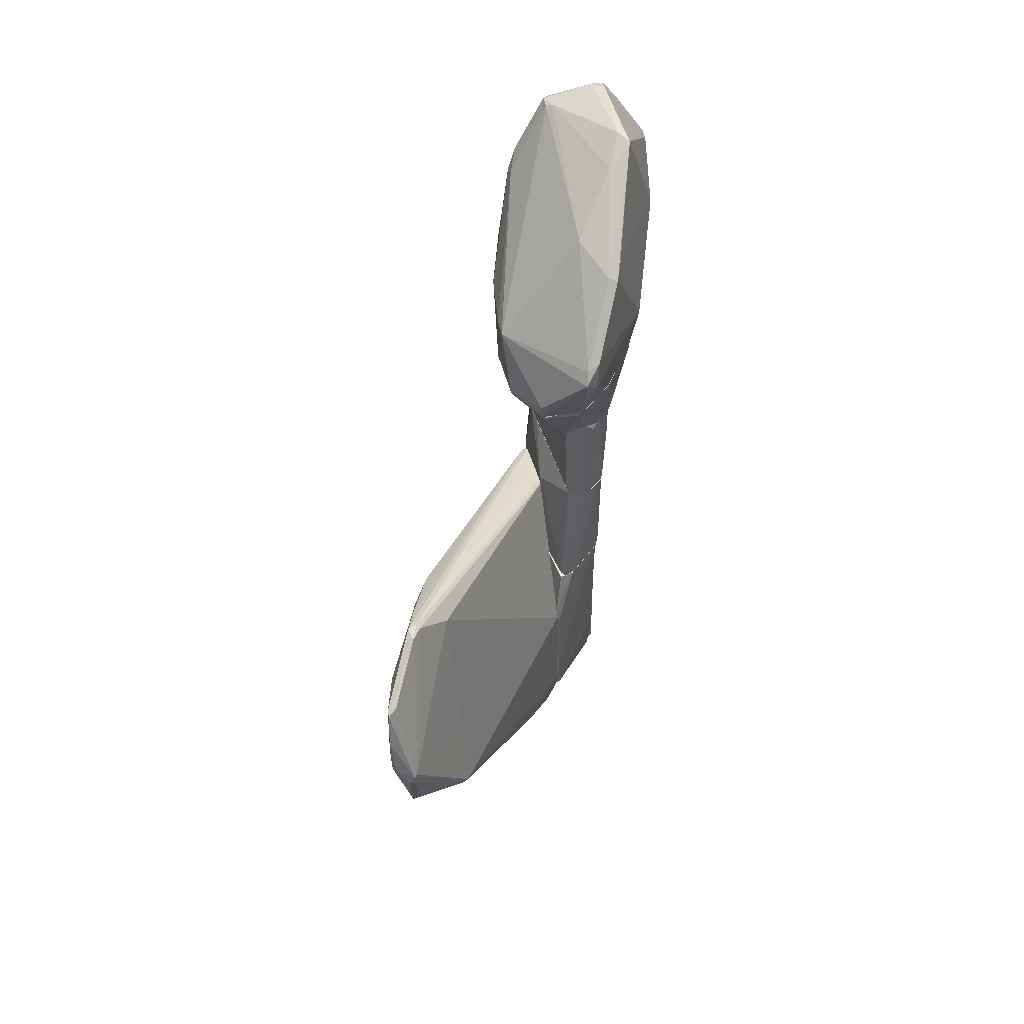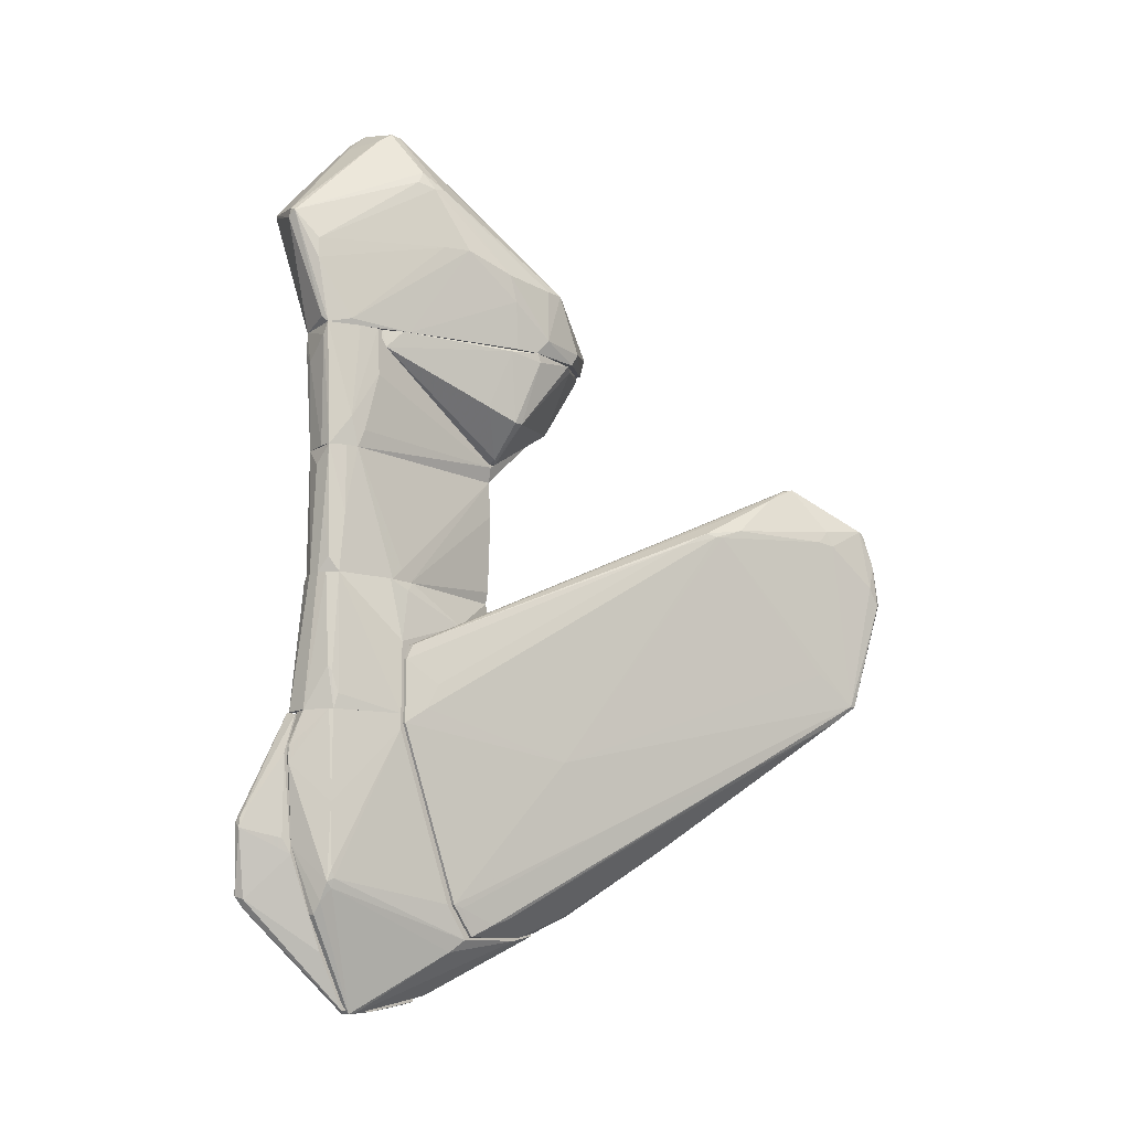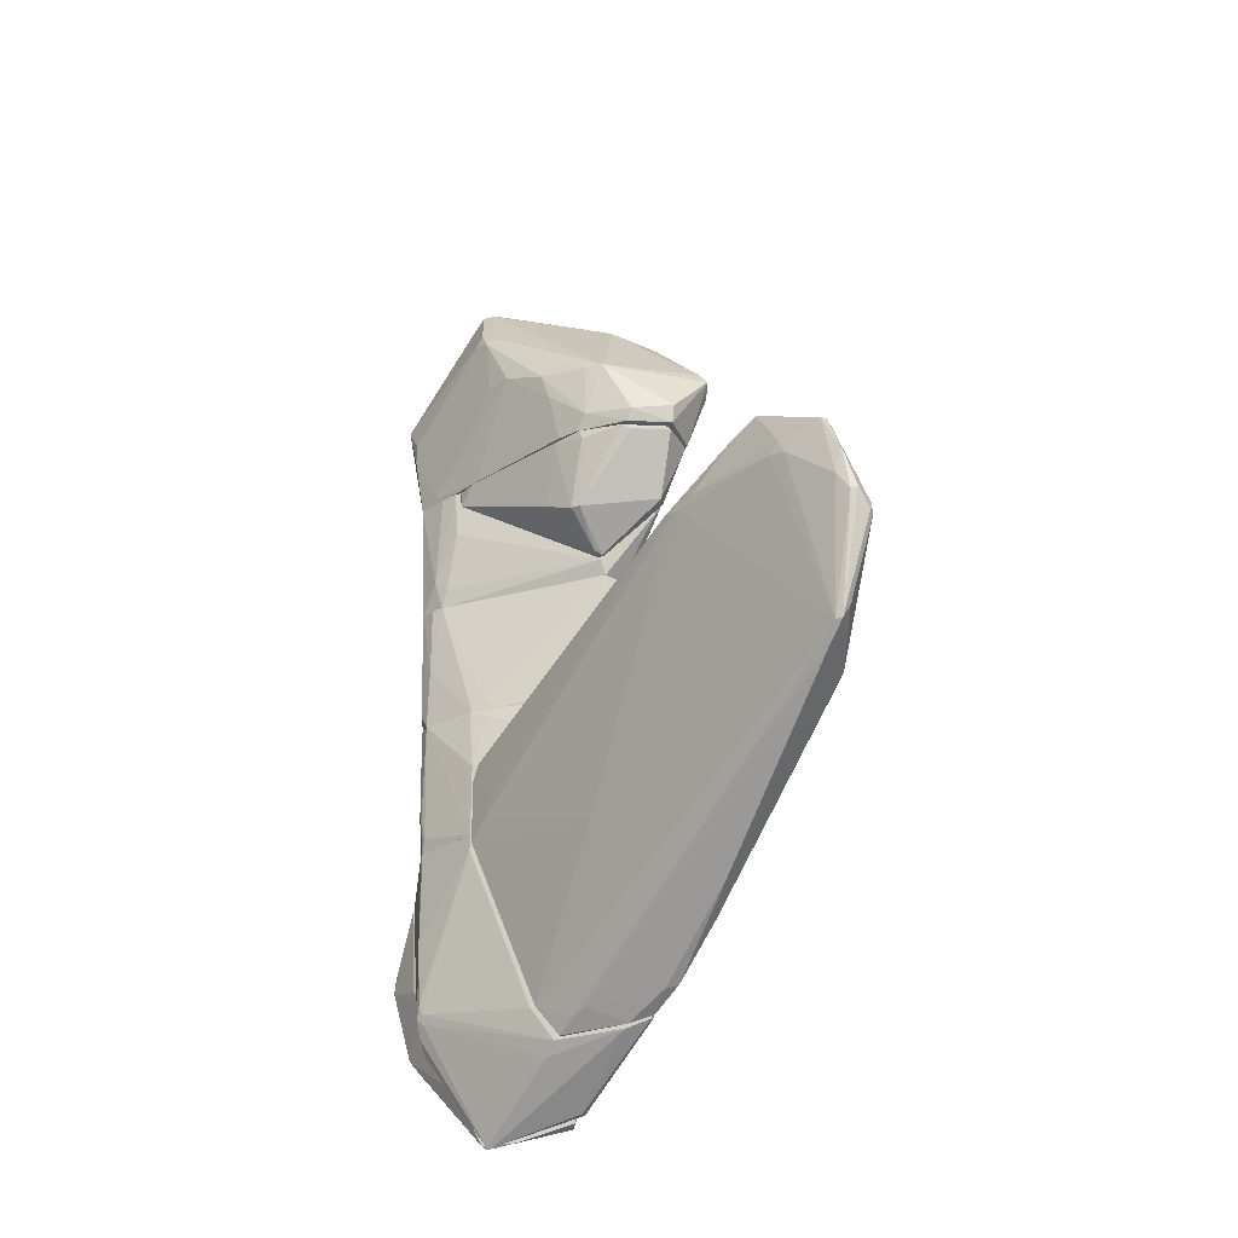
<metadata>
{"format":"obj","ext":"obj","renderer":"f3d","projection":"perspective","resolution":1024,"background":"white","views":[{"elev":53.5,"azim":167.6,"up":"+Y"},{"elev":-14.1,"azim":43.1,"up":"+Y"},{"elev":-28.2,"azim":111.5,"up":"+Y"}]}
</metadata>
<code>
o convex_0
v 0.6626 -5.741 -2.321
v 0.708 -1.896 0.4396
v 0.6626 -1.896 0.4396
v 4.328 0.5937 -6.122
v 0.6626 -3.479 -2.276
v 0.7534 -5.469 -0.7367
v 4.057 -2.167 -6.031
v 3.061 -2.438 -5.805
v 3.106 0.6389 -4.583
v 3.333 0.2772 -3.632
v 0.6626 -1.352 -0.7367
v 0.708 -2.845 0.4396
v 3.649 1.228 -4.945
v 4.057 -0.6277 -6.574
v 0.708 -5.878 -0.9633
v 1.794 -3.297 -1.823
v 4.193 0.3224 -5.488
v 0.7534 -1.669 0.3497
v 0.9343 -5.469 -2.773
v 4.374 -0.5373 -6.394
v 4.057 -2.167 -6.122
v 3.649 1.001 -4.584
v 0.6626 -5.425 -0.6014
v 0.9797 -5.515 -2.592
v 0.6626 -5.335 -2.412
v 3.74 1.182 -5.172
v 0.708 -5.425 -0.6014
v 0.6626 -1.488 -0.1942
v 1.387 -4.836 -3.451
v 0.9797 -5.606 -1.46
v 3.242 0.3224 -3.497
v 3.785 1.228 -4.991
v 3.152 -2.438 -5.85
v 3.83 -2.438 -5.85
v 4.057 -0.8092 -6.574
v 4.147 0.5485 -5.398
v 4.012 -0.6277 -6.529
v 4.193 0.6848 -6.032
v 4.374 -0.266 -6.212
v 0.6626 -1.669 0.3497
v 0.8889 -2.619 0.1684
v 4.328 -0.4921 -6.484
v 3.061 -1.352 -5.353
v 3.604 1.182 -4.991
v 1.93 -4.474 -3.814
v 0.6626 -2.845 0.4396
v 0.708 -5.832 -1.959
v 4.328 0.6396 -6.032
v 3.966 -1.94 -6.212
v 3.514 0.4128 -3.995
v 0.6626 -1.352 -0.646
v 4.102 0.3676 -5.262
v 0.6626 -5.878 -0.9633
v 3.378 0.2772 -3.723
v 2.021 -4.158 -2.728
v 0.8889 -5.696 -1.235
v 3.016 0.09567 -3.135
v 2.066 -3.66 -4.402
v 3.695 1.182 -4.855
v 4.147 -0.764 -6.574
v 4.374 0.09637 -6.303
v 3.061 -3.297 -4.538
v 3.876 -1.714 -5.488
v 0.9797 -2.257 0.03243
f 41 57 64
f 1 3 5
f 5 3 11
f 9 5 11
f 2 3 12
f 3 2 18
f 20 7 21
f 3 1 23
f 1 19 24
f 1 5 25
f 19 1 25
f 15 6 27
f 16 12 27
f 12 23 27
f 23 15 27
f 11 3 28
f 19 25 29
f 22 18 31
f 26 13 32
f 29 8 33
f 21 7 34
f 30 24 34
f 8 14 35
f 33 8 35
f 32 22 36
f 14 8 37
f 37 26 38
f 4 14 38
f 14 37 38
f 17 7 39
f 7 20 39
f 3 18 40
f 28 3 40
f 13 28 40
f 16 10 41
f 12 16 41
f 20 21 42
f 8 5 43
f 5 9 43
f 37 8 43
f 9 37 43
f 9 11 44
f 11 13 44
f 13 26 44
f 37 9 44
f 26 37 44
f 24 19 45
f 19 29 45
f 33 21 45
f 29 33 45
f 21 34 45
f 34 24 45
f 12 3 46
f 3 23 46
f 23 12 46
f 1 24 47
f 30 15 47
f 24 30 47
f 26 32 48
f 36 17 48
f 32 36 48
f 38 26 48
f 4 38 48
f 17 39 48
f 21 33 49
f 35 21 49
f 33 35 49
f 31 10 50
f 22 31 50
f 36 22 50
f 13 11 51
f 11 28 51
f 28 13 51
f 7 17 52
f 17 36 52
f 36 50 52
f 23 1 53
f 15 23 53
f 1 47 53
f 47 15 53
f 10 16 54
f 50 10 54
f 7 52 54
f 52 50 54
f 7 16 55
f 27 6 55
f 16 27 55
f 6 15 56
f 15 30 56
f 55 6 56
f 18 2 57
f 10 31 57
f 31 18 57
f 41 10 57
f 5 8 58
f 25 5 58
f 8 29 58
f 29 25 58
f 18 22 59
f 32 13 59
f 22 32 59
f 40 18 59
f 13 40 59
f 35 14 60
f 21 35 60
f 14 42 60
f 42 21 60
f 14 4 61
f 39 20 61
f 42 14 61
f 20 42 61
f 4 48 61
f 48 39 61
f 34 7 62
f 30 34 62
f 7 55 62
f 56 30 62
f 55 56 62
f 16 7 63
f 7 54 63
f 54 16 63
f 2 12 64
f 12 41 64
f 57 2 64
o convex_1
v -0.5142 6.614 -0.4199
v 0.2098 3.174 -2.591
v 0.2551 3.174 -2.591
v 0.2098 3.174 1.707
v 1.613 4.215 -1.641
v -1.374 4.984 1.074
v 0.3908 6.523 0.6661
v 0.3455 4.487 -3.044
v -0.7405 3.491 -1.369
v 1.522 3.175 -2.275
v -0.1069 4.94 2.16
v -0.4236 3.174 1.571
v 1.024 5.527 0.3039
v -0.5592 6.614 0.7114
v 0.3455 5.663 -1.596
v -0.6499 6.568 -0.6002
v -0.7855 3.174 -0.3746
v 1.522 3.899 -1.008
v -1.103 5.256 1.707
v -1.238 4.668 -0.01241
v -0.1069 5.346 -2.229
v 1.206 3.491 -2.908
v 1.613 4.215 -1.912
v 1.522 3.175 -1.46
v 0.5718 4.215 -3.226
v 1.296 4.577 -0.1938
v 0.1645 4.487 1.888
v 0.3908 6.523 0.4853
v 0.5267 3.175 -2.864
v -1.374 5.12 0.9376
v -0.5142 3.174 -1.686
v -0.7405 3.673 -1.415
v 0.3908 4.034 -3.135
v -0.2426 4.849 2.16
v -0.3329 6.75 0.5754
v 0.7528 3.175 0.5301
v 0.8887 5.799 0.4399
v -0.2879 6.342 -0.8717
v -0.1972 4.984 2.16
v 1.16 3.22 -2.863
v 1.567 3.355 -2.365
v 1.522 4.306 -0.8717
v 1.613 3.401 -1.641
v 0.02908 5.392 -2.184
v 0.5267 4.397 -3.089
v -1.238 4.577 -0.01241
v -1.374 5.12 1.118
v 1.115 4.577 0.1684
v -0.5142 6.75 0.4399
v 0.02908 3.265 -2.501
v 1.024 5.573 0.1231
v 0.3004 6.387 0.8469
v -1.012 5.573 1.481
v -0.1972 5.482 -2.003
v -0.7855 3.174 -0.5549
v 0.3004 6.568 0.4399
v 0.3908 3.265 1.39
v 0.3455 5.754 -1.415
v 1.432 3.175 -1.144
v 0.1645 4.17 1.888
v 0.8887 5.618 0.5301
v -1.103 5.21 1.707
v 0.1194 3.265 1.752
v -0.3782 6.433 0.8923
f 103 116 128
f 66 67 68
f 66 68 76
f 66 76 81
f 76 70 81
f 68 67 88
f 67 74 88
f 87 86 89
f 67 66 93
f 74 67 93
f 80 84 94
f 66 81 95
f 85 72 96
f 95 73 96
f 95 96 97
f 72 89 97
f 89 93 97
f 96 72 97
f 82 90 100
f 71 75 101
f 92 71 101
f 80 65 102
f 98 75 103
f 83 98 103
f 89 86 104
f 74 93 104
f 93 89 104
f 86 87 105
f 74 104 105
f 104 86 105
f 77 90 106
f 90 82 106
f 87 69 107
f 88 74 107
f 82 88 107
f 105 87 107
f 74 105 107
f 69 106 107
f 106 82 107
f 72 85 108
f 85 80 108
f 80 102 108
f 102 79 108
f 79 87 109
f 89 72 109
f 87 89 109
f 72 108 109
f 108 79 109
f 70 94 110
f 94 84 110
f 96 73 110
f 84 96 110
f 80 94 111
f 94 70 111
f 90 77 112
f 77 91 112
f 65 80 113
f 78 99 113
f 99 65 113
f 111 78 113
f 80 111 113
f 93 66 114
f 66 95 114
f 95 97 114
f 97 93 114
f 69 87 115
f 87 92 115
f 101 77 115
f 92 101 115
f 106 69 115
f 77 106 115
f 75 71 116
f 71 99 116
f 103 75 116
f 103 78 117
f 83 103 117
f 78 111 117
f 111 83 117
f 84 80 118
f 80 85 118
f 96 84 118
f 85 96 118
f 81 70 119
f 73 95 119
f 95 81 119
f 110 73 119
f 70 110 119
f 71 92 120
f 99 71 120
f 65 99 120
f 102 65 120
f 68 100 121
f 100 90 121
f 90 112 121
f 87 79 122
f 92 87 122
f 79 102 122
f 120 92 122
f 102 120 122
f 68 88 123
f 88 82 123
f 100 68 123
f 82 100 123
f 75 68 124
f 91 75 124
f 112 91 124
f 68 121 124
f 121 112 124
f 75 91 125
f 91 77 125
f 101 75 125
f 77 101 125
f 70 76 126
f 76 98 126
f 98 83 126
f 111 70 126
f 83 111 126
f 68 75 127
f 76 68 127
f 75 98 127
f 98 76 127
f 99 78 128
f 78 103 128
f 116 99 128
o convex_2
v 0.1193 2.993 1.708
v -0.06168 1.273 -1.641
v -0.06168 2.993 -2.32
v -0.7403 3.174 -0.2841
v -0.3331 1.273 1.526
v 0.5266 1.5 -1.46
v 0.5266 3.174 -2.773
v 0.3909 1.273 1.209
v 0.5266 3.174 0.983
v -0.3331 1.273 -1.37
v -0.4235 3.174 1.572
v -0.5593 3.174 -1.596
v -0.4235 1.273 -0.6003
v 0.4362 1.273 -1.505
v 0.2098 1.273 1.616
v 0.4815 2.133 -2.366
v -0.7403 2.993 -0.6003
v 0.5266 2.45 0.9379
v 0.2098 3.174 1.708
v -0.3783 1.273 1.209
v 0.3909 1.726 1.345
v 0.4362 3.129 -2.773
v -0.2878 2.495 -1.913
v -0.4235 2.857 1.572
v 0.5266 2.133 -2.366
v -0.01653 3.174 -2.41
v 0.4362 1.545 1.119
v -0.5593 3.083 -1.596
v -0.3331 1.409 -1.46
v -0.4235 1.273 -0.1937
v 0.02874 1.273 1.616
v -0.2878 2.676 1.616
v -0.4688 1.817 -1.143
v 0.4362 3.174 1.255
v 0.1646 1.273 -1.641
v -0.7403 2.993 -0.42
v -0.7403 3.129 -0.7358
f 156 161 165
f 133 130 136
f 135 132 137
f 134 135 137
f 130 133 138
f 137 132 139
f 132 135 140
f 138 133 141
f 134 136 142
f 136 130 142
f 133 136 143
f 134 137 146
f 139 129 147
f 137 139 147
f 129 143 147
f 133 132 148
f 141 133 148
f 143 136 149
f 146 137 149
f 147 143 149
f 130 131 150
f 144 130 150
f 132 133 152
f 139 132 152
f 135 134 153
f 134 142 153
f 130 144 153
f 150 135 153
f 144 150 153
f 140 135 154
f 150 131 154
f 135 150 154
f 136 134 155
f 134 146 155
f 149 136 155
f 146 149 155
f 131 151 156
f 154 131 156
f 140 154 156
f 131 130 157
f 130 138 157
f 151 131 157
f 138 156 157
f 156 151 157
f 145 141 158
f 141 148 158
f 143 129 159
f 133 143 159
f 129 139 160
f 152 133 160
f 139 152 160
f 159 129 160
f 133 159 160
f 138 141 161
f 141 145 161
f 156 138 161
f 137 147 162
f 149 137 162
f 147 149 162
f 142 130 163
f 130 153 163
f 153 142 163
f 132 145 164
f 148 132 164
f 145 158 164
f 158 148 164
f 132 140 165
f 145 132 165
f 140 156 165
f 161 145 165
o convex_3
v 1.522 3.174 -1.506
v 0.5268 1.545 -1.506
v 0.5722 1.545 -1.506
v 0.5268 3.038 0.8929
v 0.5268 3.174 -2.818
v 1.251 2.043 -1.415
v 1.115 3.129 -2.818
v 0.7079 2.224 -2.501
v 0.7079 3.174 0.6212
v 1.522 3.129 -2.184
v 1.115 2.224 -0.8276
v 0.5722 2.902 0.8475
v 0.5268 2.224 -2.456
v 1.387 3.129 -1.053
v 0.6626 1.59 -1.415
v 0.5268 3.174 0.8929
v 1.251 2.043 -1.28
v 1.16 3.174 -2.773
v 1.432 3.083 -2.32
v 1.522 3.038 -1.551
v 0.5722 3.038 -2.818
v 0.5268 1.545 -1.415
f 180 177 187
f 167 169 170
f 168 167 173
f 171 168 173
f 166 170 174
f 167 170 178
f 173 167 178
f 166 174 179
f 174 177 179
f 177 176 179
f 168 171 180
f 176 177 180
f 170 169 181
f 174 170 181
f 177 174 181
f 169 177 181
f 179 176 182
f 180 171 182
f 176 180 182
f 170 166 183
f 172 170 183
f 166 175 183
f 183 175 184
f 171 173 184
f 173 172 184
f 175 171 184
f 172 183 184
f 175 166 185
f 171 175 185
f 166 179 185
f 182 171 185
f 179 182 185
f 170 172 186
f 172 173 186
f 178 170 186
f 173 178 186
f 167 168 187
f 169 167 187
f 177 169 187
f 168 180 187
o convex_4
v -0.3332 -6.963 0.07851
v -0.7405 -4.294 2.296
v -0.65 -4.113 2.205
v -0.3785 -2.71 0.3952
v -1.057 -5.289 1.526
v -0.4237 -6.646 -0.7814
v -0.3332 -3.343 1.843
v -0.3332 -6.963 0.6214
v -0.5143 -2.71 1.662
v -1.012 -5.379 2.114
v -1.012 -4.475 2.114
v -0.3332 -6.239 -0.7814
v -0.3332 -4.791 1.662
v -0.4691 -6.827 -0.6909
v -0.3332 -2.71 0.3952
v -0.8762 -5.425 2.069
v -0.5143 -6.737 0.8024
v -1.057 -5.425 1.752
v -0.4691 -2.71 0.8024
v -0.3332 -2.755 1.662
v -0.4691 -6.692 -0.6909
v -0.3332 -6.149 1.074
v -1.057 -4.701 2.024
v -0.3332 -6.782 -0.7814
v -0.3785 -2.8 0.35
v -0.831 -4.339 2.296
v -1.057 -5.153 1.572
v -0.3785 -7.008 0.5762
v -0.7405 -4.43 2.296
v -0.9668 -5.651 1.164
v -0.3785 -4.566 1.798
v -0.9668 -5.56 1.979
v -0.3785 -6.239 -0.7814
v -0.7405 -6.104 0.3047
f 217 192 221
f 188 194 195
f 194 188 199
f 195 194 200
f 194 199 202
f 198 196 206
f 202 191 206
f 196 202 206
f 189 190 207
f 190 194 207
f 196 189 207
f 202 196 207
f 194 202 207
f 193 201 208
f 195 200 209
f 203 195 209
f 200 203 209
f 197 198 210
f 192 205 210
f 205 197 210
f 198 206 210
f 199 188 211
f 193 199 211
f 188 201 211
f 201 193 211
f 191 202 212
f 202 199 212
f 189 196 213
f 196 198 213
f 198 197 213
f 206 191 214
f 192 210 214
f 210 206 214
f 191 212 214
f 188 195 215
f 201 188 215
f 204 201 215
f 190 189 216
f 197 203 216
f 203 200 216
f 189 213 216
f 213 197 216
f 201 204 217
f 204 205 217
f 205 192 217
f 194 190 218
f 200 194 218
f 190 216 218
f 216 200 218
f 203 197 219
f 195 203 219
f 205 204 219
f 197 205 219
f 215 195 219
f 204 215 219
f 199 193 220
f 193 208 220
f 212 199 220
f 208 212 220
f 208 201 221
f 212 208 221
f 192 214 221
f 214 212 221
f 201 217 221
o convex_5
v 0.6172 -5.787 -2.275
v -0.2878 -3.253 1.798
v -0.3332 -3.253 1.798
v -0.2878 -7.008 0.5306
v -0.2878 -2.71 -1.234
v 0.6625 -2.71 0.485
v 0.2551 -5.153 1.345
v -0.3332 -6.692 -0.9171
v 0.5267 -2.71 -1.913
v 0.6625 -5.923 -0.8716
v 0.2099 -2.71 1.481
v 0.6625 -3.434 -2.184
v -0.3332 -2.71 1.617
v -0.3332 -4.656 1.662
v -0.2426 -5.244 -1.369
v -0.1521 -2.71 -1.46
v -0.06153 -5.651 1.436
v -0.3332 -2.71 -0.2834
v 0.6625 -5.878 -1.913
v 0.6172 -5.244 -2.321
v 0.2099 -5.198 1.436
v -0.3332 -6.873 0.6209
v 0.6625 -5.425 -0.5099
v 0.6625 -2.71 -1.143
v 0.3004 -2.71 -1.867
v 0.2551 -4.068 1.436
v 0.6625 -2.936 0.485
v -0.2426 -6.692 -0.9171
v 0.572 -5.742 -2.275
v 0.6625 -5.787 -2.275
v 0.6172 -3.706 -2.23
v -0.1521 -5.651 1.436
v -0.2426 -2.71 -1.369
v 0.5267 -6.104 -0.691
v 0.2099 -5.289 1.345
v 0.2551 -2.71 1.436
v -0.2878 -7.008 0.4399
v -0.1521 -2.71 1.662
v -0.2878 -3.48 1.798
v -0.3332 -5.923 1.119
v 0.2551 -5.017 1.391
v 0.07424 -5.47 1.436
f 256 242 263
f 230 226 232
f 227 231 233
f 229 224 234
f 232 226 234
f 224 229 235
f 229 226 236
f 226 230 237
f 226 229 239
f 229 234 239
f 234 226 239
f 233 231 240
f 235 229 243
f 231 227 244
f 228 231 244
f 230 227 245
f 233 230 245
f 227 233 245
f 230 233 246
f 237 230 246
f 244 227 248
f 228 244 248
f 227 247 248
f 229 222 249
f 222 229 250
f 229 236 250
f 241 222 250
f 233 240 251
f 222 241 251
f 241 233 251
f 249 222 251
f 240 249 251
f 233 241 252
f 241 237 252
f 246 233 252
f 237 246 252
f 225 238 253
f 238 235 253
f 243 225 253
f 236 226 254
f 226 237 254
f 237 241 254
f 250 236 254
f 241 250 254
f 240 231 255
f 231 228 256
f 228 242 256
f 225 255 256
f 255 231 256
f 227 230 257
f 230 232 257
f 247 227 257
f 232 247 257
f 225 243 258
f 243 229 258
f 229 249 258
f 249 240 258
f 255 225 258
f 240 255 258
f 224 223 259
f 223 232 259
f 234 224 259
f 232 234 259
f 223 224 260
f 232 223 260
f 224 235 260
f 235 242 260
f 247 232 260
f 242 247 260
f 235 243 261
f 253 235 261
f 243 253 261
f 242 228 262
f 247 242 262
f 228 248 262
f 248 247 262
f 238 225 263
f 235 238 263
f 242 235 263
f 225 256 263
o convex_6
v -0.1521 -0.6729 1.617
v 0.4362 -2.71 -1.913
v 0.4362 -2.573 -1.913
v -0.2879 -0.6729 -1.37
v -0.4689 -2.71 1.662
v 0.6625 -1.624 0.4853
v 0.3457 -0.6729 -1.551
v -0.2879 -2.71 -1.234
v 0.2551 -2.71 1.436
v 0.3004 -0.6729 1.436
v 0.6625 -2.71 -1.098
v -0.3783 -0.7636 1.526
v 0.6625 -1.216 -0.691
v 0.6625 -2.71 0.4853
v 0.5266 -0.6729 0.6211
v -0.4689 -2.302 0.8927
v 0.5266 -2.573 -1.913
v 0.0742 -0.6729 -1.641
v -0.2879 -2.392 -1.37
v -0.1521 -2.71 1.662
v -0.333 -0.6729 -0.872
v 0.1646 -0.6729 1.572
v -0.4689 -2.71 0.8021
v 0.2551 -2.71 -1.823
v 0.5266 -0.6729 0.1682
v 0.2551 -2.166 1.481
v -0.333 -0.6729 1.526
v -0.1973 -0.6729 -1.46
v 0.3004 -2.483 1.39
v -0.2426 -2.619 -1.415
v -0.4236 -1.533 0.9379
v 0.5719 -0.8088 0.3044
v 0.02891 -0.6729 1.617
v 0.2099 -2.076 1.526
v 0.1646 -0.6729 -1.641
f 280 281 298
f 267 264 270
f 265 268 271
f 268 265 272
f 270 264 273
f 272 265 274
f 268 264 275
f 269 274 276
f 269 273 277
f 274 269 277
f 272 274 277
f 273 269 278
f 270 273 278
f 268 275 279
f 265 266 280
f 274 265 280
f 270 276 280
f 276 274 280
f 267 270 281
f 280 266 281
f 264 268 283
f 268 272 283
f 264 267 284
f 267 282 284
f 273 264 285
f 271 268 286
f 268 279 286
f 282 271 286
f 279 284 286
f 284 282 286
f 266 265 287
f 265 271 287
f 281 266 287
f 276 270 288
f 270 278 288
f 273 285 289
f 275 264 290
f 264 284 290
f 284 275 290
f 267 281 291
f 281 287 291
f 277 273 292
f 272 277 292
f 273 289 292
f 289 272 292
f 282 267 293
f 271 282 293
f 287 271 293
f 267 291 293
f 291 287 293
f 279 275 294
f 275 284 294
f 284 279 294
f 269 276 295
f 278 269 295
f 276 288 295
f 288 278 295
f 264 283 296
f 285 264 296
f 283 285 296
f 283 272 297
f 285 283 297
f 272 289 297
f 289 285 297
f 270 280 298
f 281 270 298
o convex_7
v 0.1194 0.2324 1.617
v 0.07405 -0.6729 -1.642
v -0.01638 1.137 -1.642
v -0.3331 -0.6729 1.526
v 0.5267 -0.6729 0.5756
v 0.4361 1.273 -1.505
v -0.3331 1.273 1.526
v 0.3909 1.273 1.209
v -0.3784 1.273 -1.008
v -0.2879 -0.6729 -1.37
v 0.3909 -0.4917 -1.551
v 0.3004 -0.6729 1.436
v -0.4236 1.002 -0.4193
v 0.2099 1.273 1.617
v -0.3331 1.273 -1.37
v -0.3784 -0.2202 -0.5549
v -0.3784 1.273 1.21
v -0.152 -0.6729 1.617
v 0.5267 -0.6729 0.2136
v 0.4361 0.7302 -1.551
v 0.3457 -0.6729 -1.551
v -0.3784 0.09656 1.029
v 0.1647 1.273 -1.642
v 0.3457 0.2324 1.391
v -0.3331 -0.6729 -0.9172
v 0.5267 -0.4917 0.3947
v -0.2879 -0.4012 -1.415
v 0.2099 -0.4466 1.572
v -0.4236 1.273 -0.6001
v -0.0615 1.002 1.617
v -0.3331 0.6395 -1.37
v 0.1647 -0.6729 -1.642
v -0.152 1.273 -1.551
v 0.3457 1.273 1.391
v 0.02893 -0.6729 1.617
f 310 326 333
f 302 300 303
f 304 305 306
f 305 304 307
f 300 302 308
f 302 303 310
f 306 305 312
f 307 304 313
f 302 305 315
f 305 307 315
f 305 302 316
f 302 310 316
f 299 312 316
f 303 300 317
f 317 309 318
f 304 317 318
f 317 300 319
f 309 317 319
f 314 302 320
f 311 314 320
f 302 315 320
f 315 311 320
f 300 301 321
f 313 304 321
f 304 318 321
f 303 306 322
f 310 303 322
f 312 310 322
f 308 302 323
f 302 314 323
f 306 303 324
f 304 306 324
f 303 317 324
f 317 304 324
f 301 300 325
f 300 308 325
f 312 299 326
f 310 312 326
f 314 311 327
f 315 307 327
f 311 315 327
f 323 314 327
f 312 305 328
f 305 316 328
f 316 312 328
f 307 313 329
f 308 323 329
f 325 308 329
f 313 325 329
f 327 307 329
f 323 327 329
f 318 309 330
f 319 300 330
f 309 319 330
f 300 321 330
f 321 318 330
f 321 301 331
f 313 321 331
f 301 325 331
f 325 313 331
f 306 312 332
f 322 306 332
f 312 322 332
f 299 316 333
f 316 310 333
f 326 299 333

</code>
